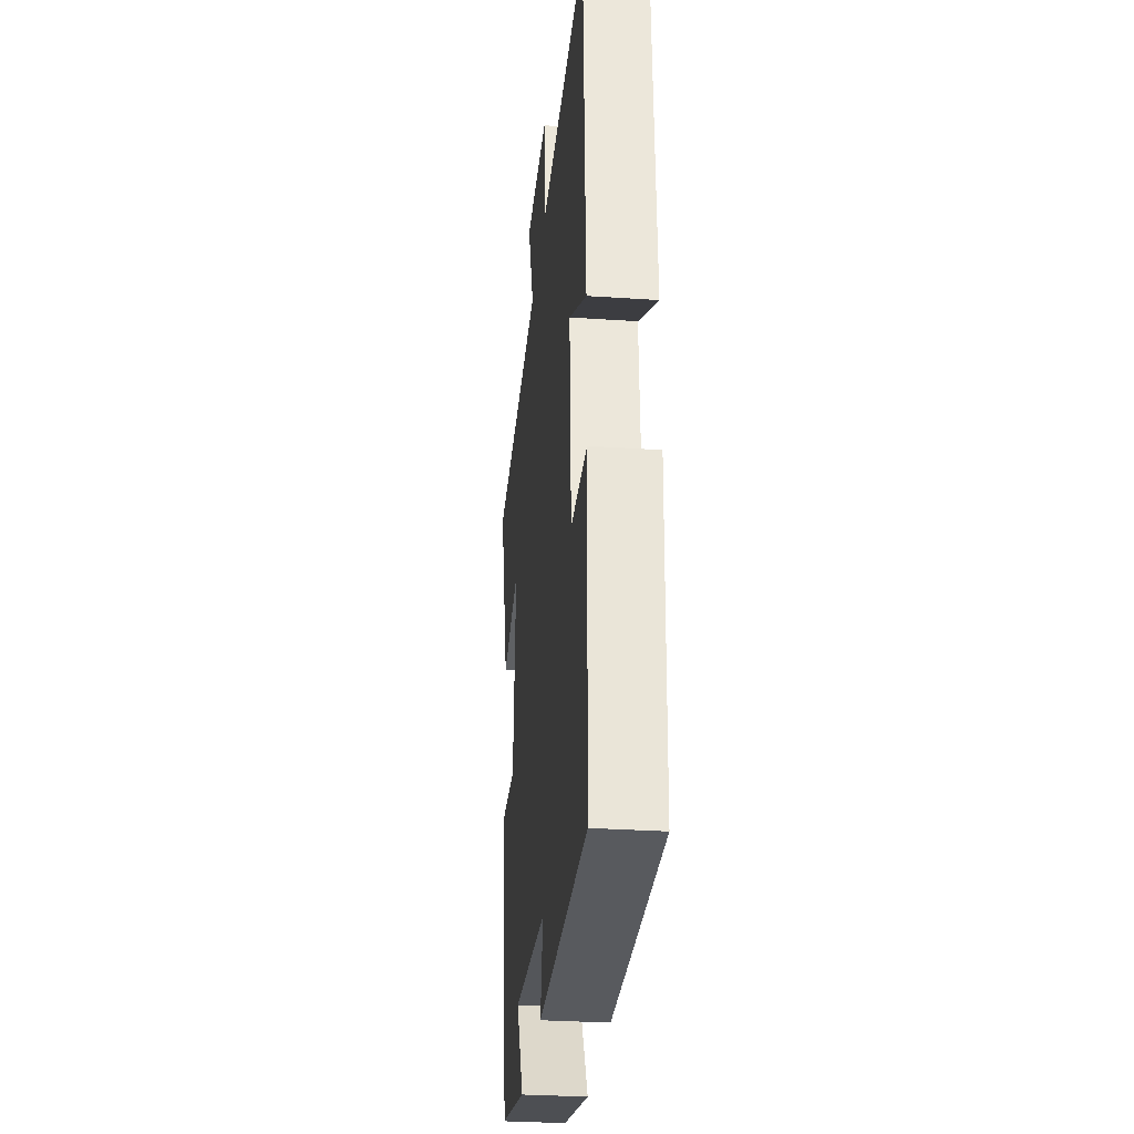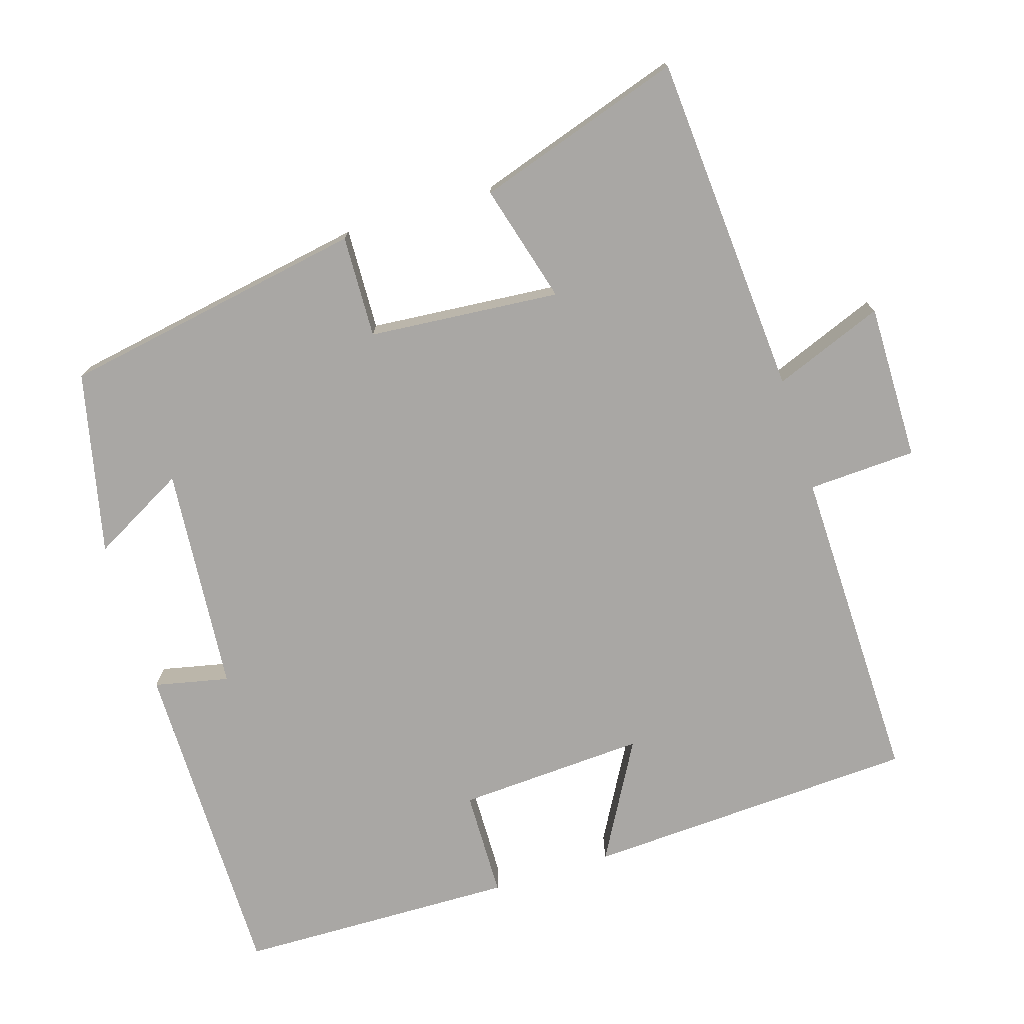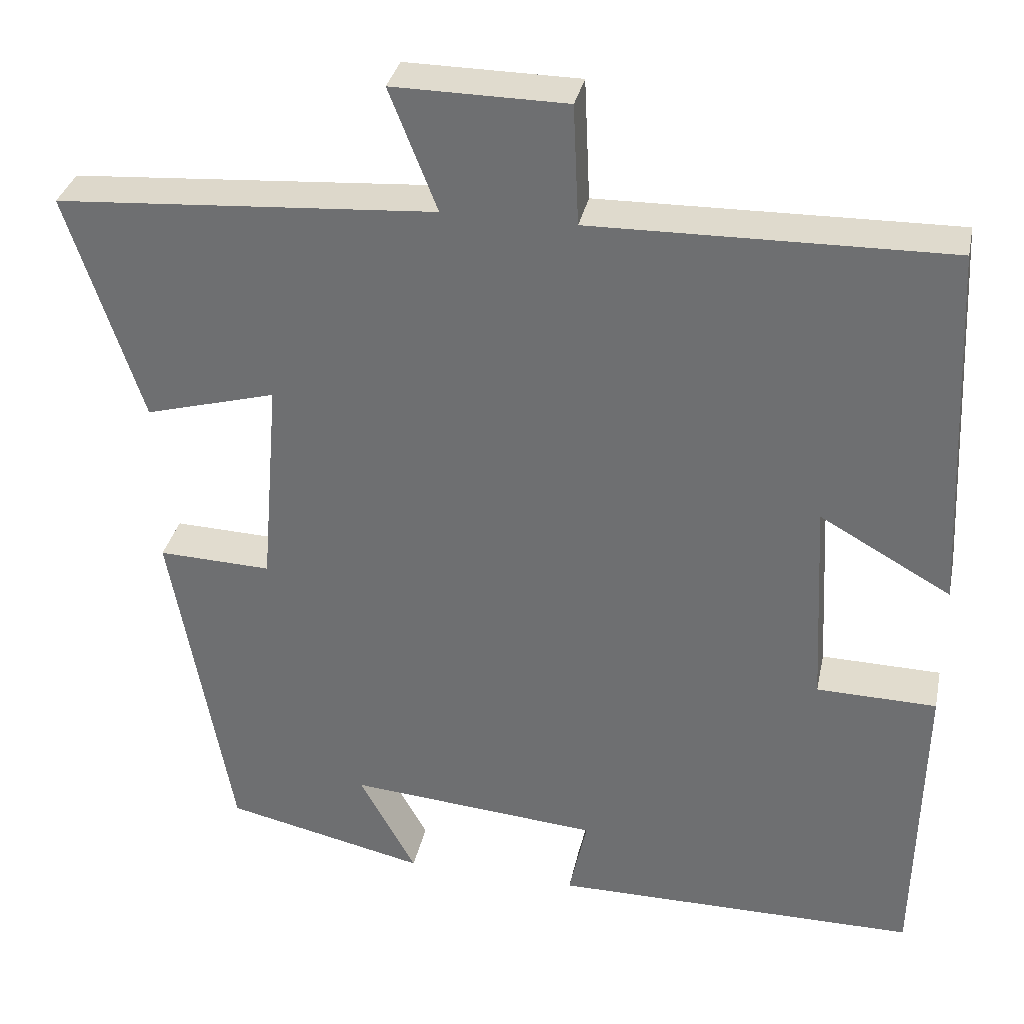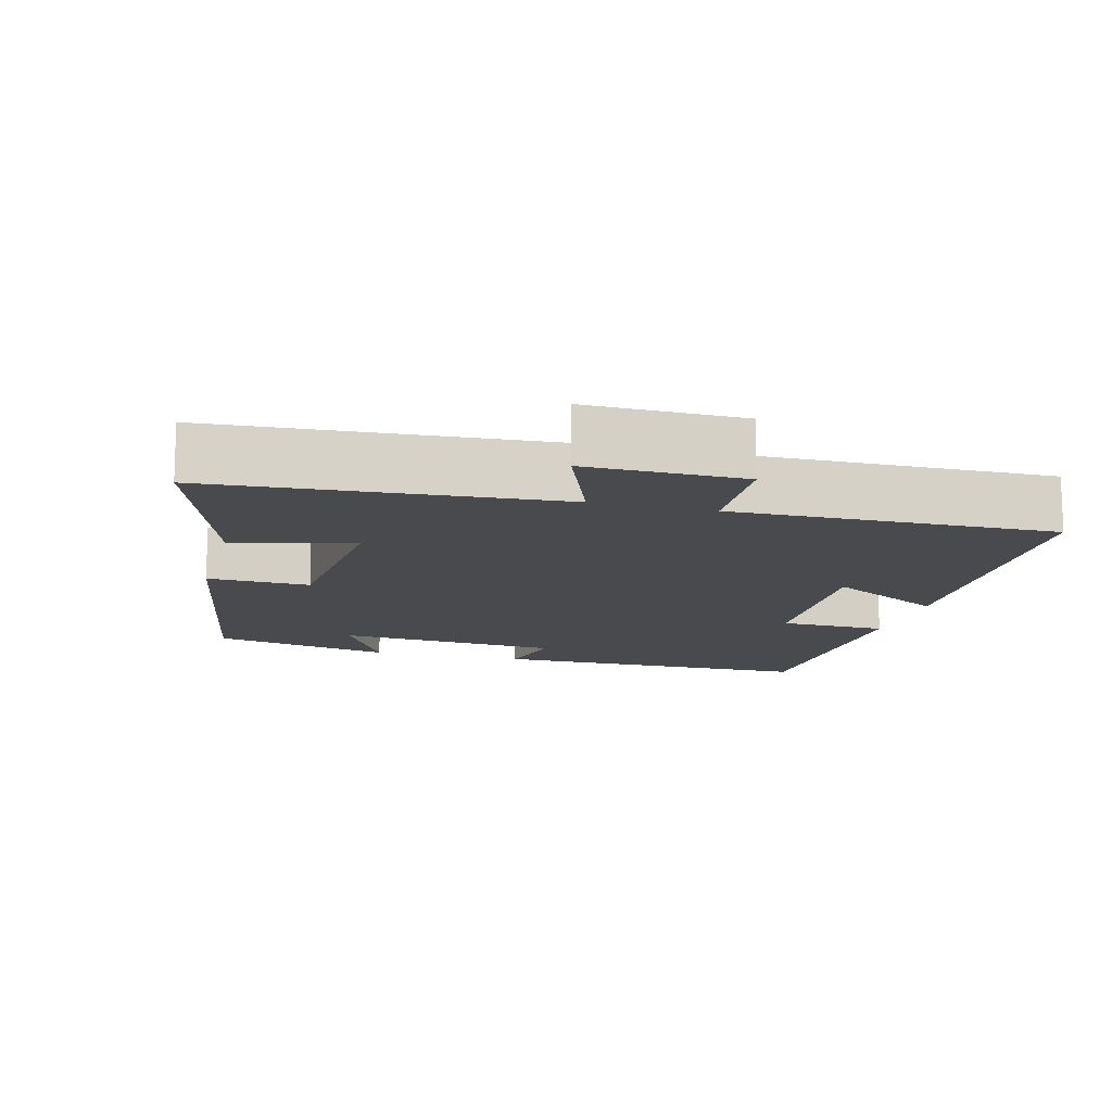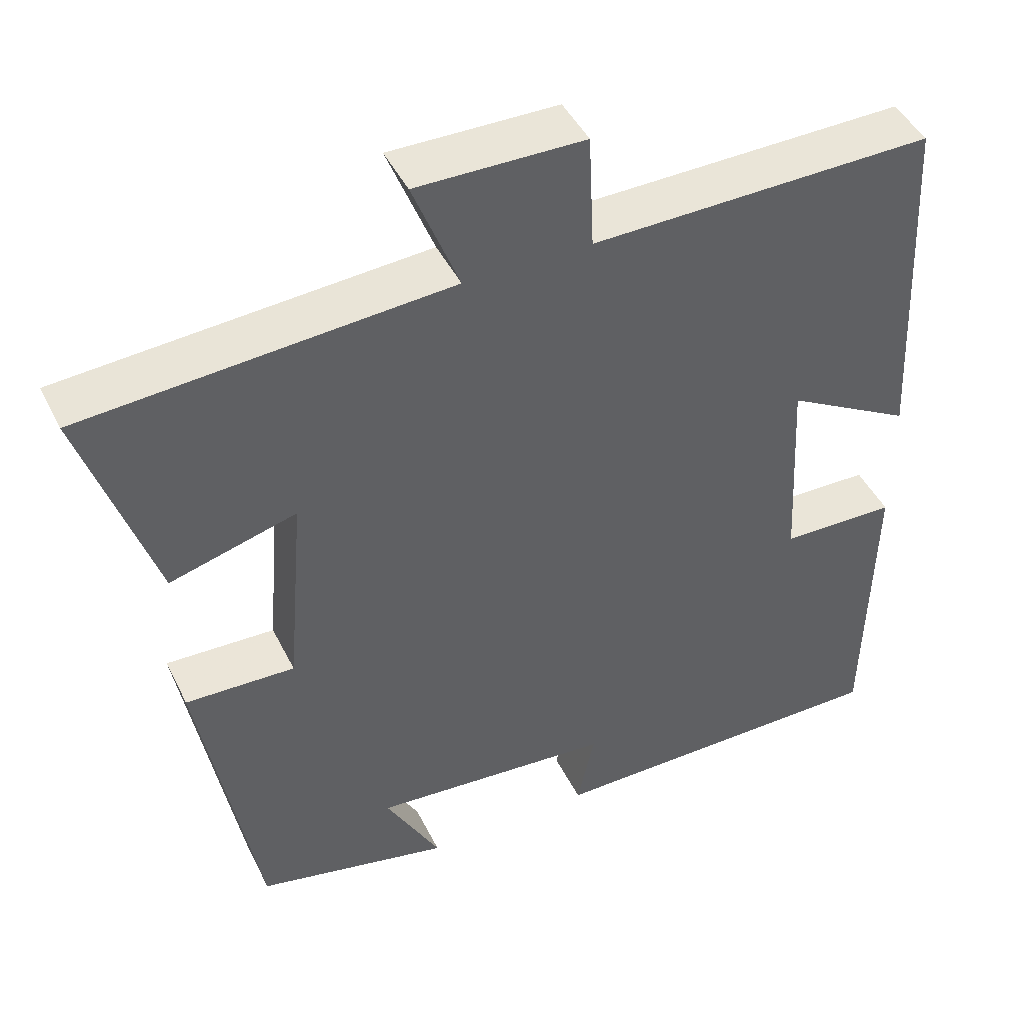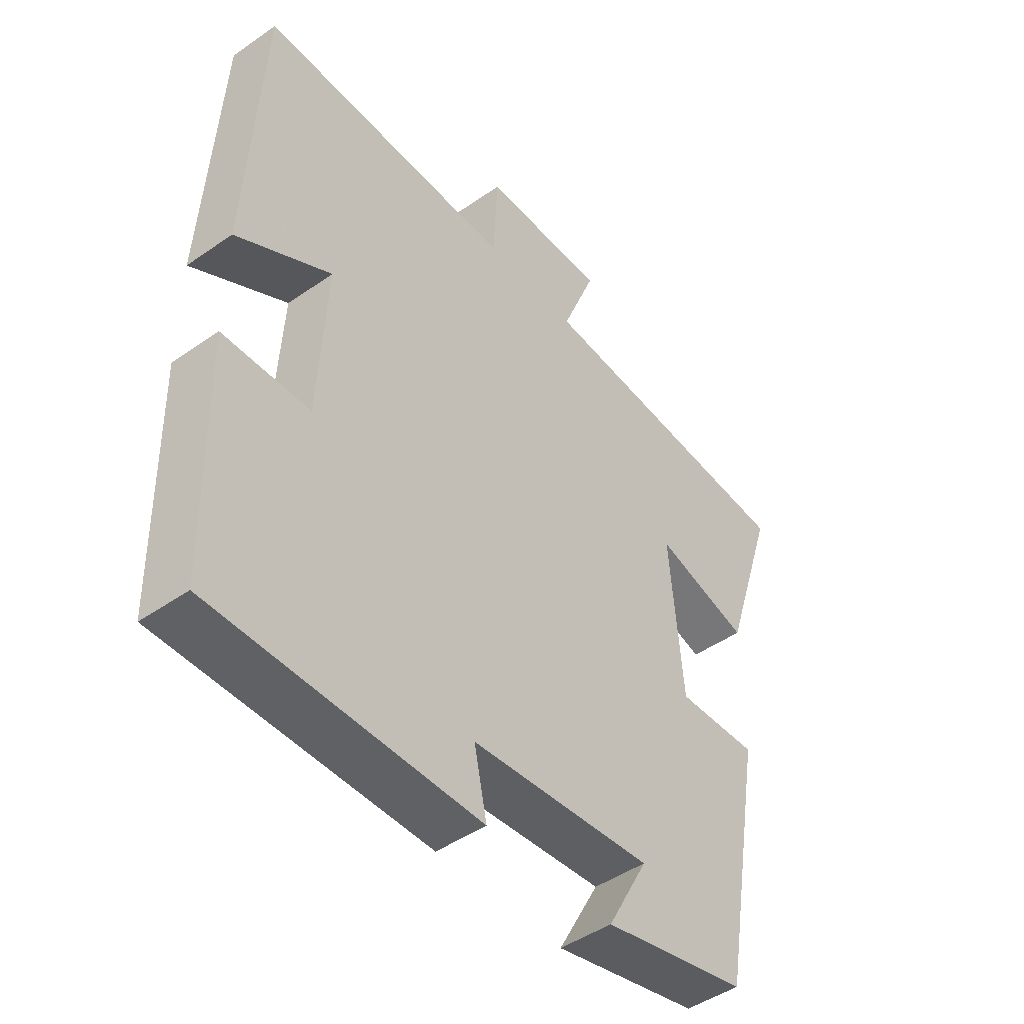
<metadata>
{"format":"obj","ext":"obj","renderer":"f3d","projection":"perspective","resolution":1024,"background":"white","views":[{"elev":-30.5,"azim":84.4,"up":"+Z"},{"elev":-74.8,"azim":-72.7,"up":"+Y"},{"elev":33.5,"azim":11.8,"up":"+Z"},{"elev":-12.9,"azim":-15.0,"up":"+Y"},{"elev":45.2,"azim":-25.2,"up":"+Z"},{"elev":-46.5,"azim":128.5,"up":"+Z"}]}
</metadata>
<code>
v 0.492 0.07 -0.5
v 0.041 0.07 -0.5
v 0.063 0.07 -0.398
v -0.247 0.07 -0.372
v -0.177 0.07 -0.5
v -0.426 0.07 -0.444
v -0.5 0.07 -0.027
v -0.36 0.07 -0.032
v -0.338 0.07 0.23
v -0.5 0.07 0.185
v -0.592 0.07 0.467
v -0.124 0.07 0.5
v -0.183 0.07 0.65
v 0.031 0.07 0.648
v 0.038 0.07 0.5
v 0.477 0.07 0.508
v 0.5 0.07 0.052
v 0.338 0.07 0.143
v 0.352 0.07 -0.115
v 0.5 0.07 -0.118
v 0.492 0 -0.5
v 0.041 0 -0.5
v 0.063 0 -0.398
v -0.247 0 -0.372
v -0.177 0 -0.5
v -0.426 0 -0.444
v -0.5 0 -0.027
v -0.36 0 -0.032
v -0.338 0 0.23
v -0.5 0 0.185
v -0.592 0 0.467
v -0.124 0 0.5
v -0.183 0 0.65
v 0.031 0 0.648
v 0.038 0 0.5
v 0.477 0 0.508
v 0.5 0 0.052
v 0.338 0 0.143
v 0.352 0 -0.115
v 0.5 0 -0.118
f 1 2 3
f 20 1 3
f 19 20 3
f 18 19 3 4
f 15 16 17 18
f 15 18 4
f 12 13 14 15
f 11 12 15
f 10 11 15
f 9 10 15
f 8 9 15 4
f 7 8 4
f 4 5 6 7
f 23 22 21
f 23 21 40
f 23 40 39
f 24 23 39 38
f 38 37 36 35
f 24 38 35
f 35 34 33 32
f 35 32 31
f 35 31 30
f 35 30 29
f 24 35 29 28
f 24 28 27
f 27 26 25 24
f 1 21 22 2
f 2 22 23 3
f 3 23 24 4
f 4 24 25 5
f 5 25 26 6
f 6 26 27 7
f 7 27 28 8
f 8 28 29 9
f 9 29 30 10
f 10 30 31 11
f 11 31 32 12
f 12 32 33 13
f 13 33 34 14
f 14 34 35 15
f 15 35 36 16
f 16 36 37 17
f 17 37 38 18
f 18 38 39 19
f 19 39 40 20
f 20 40 21 1

</code>
